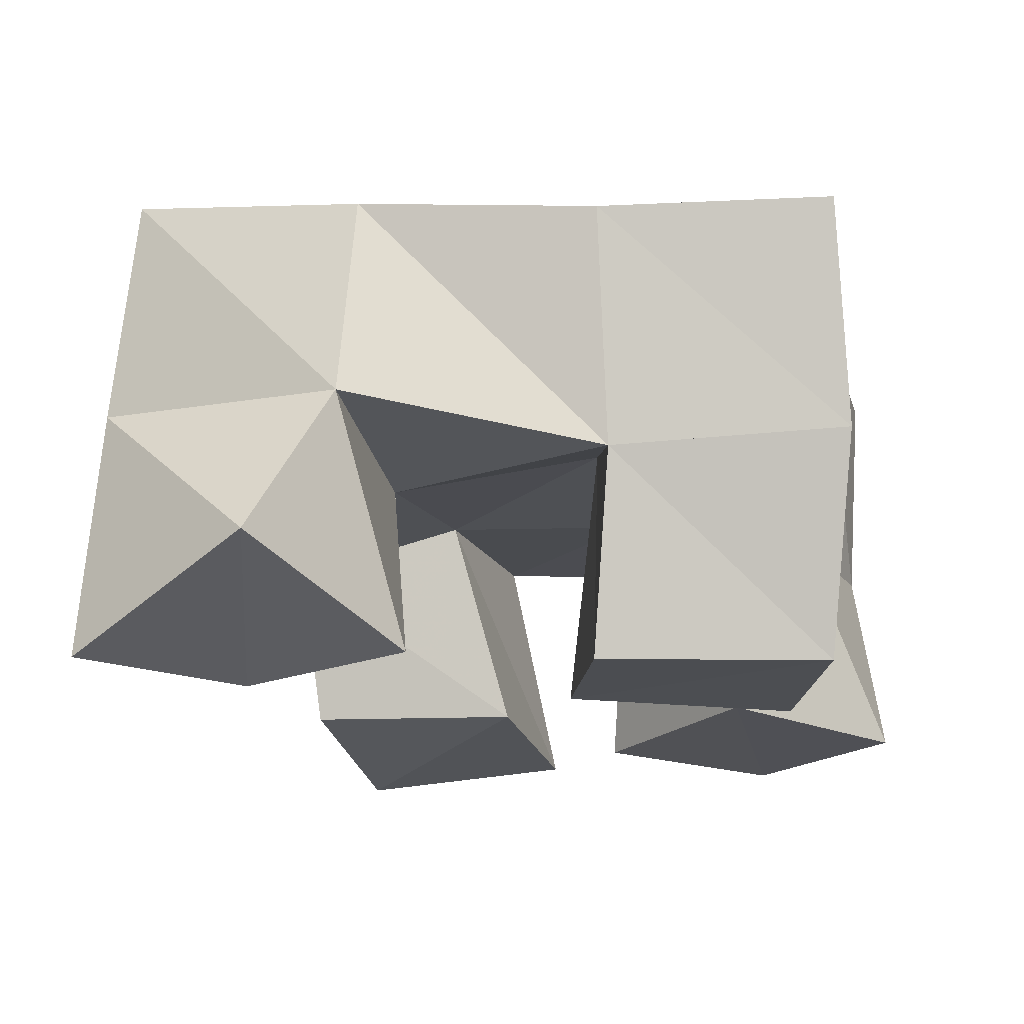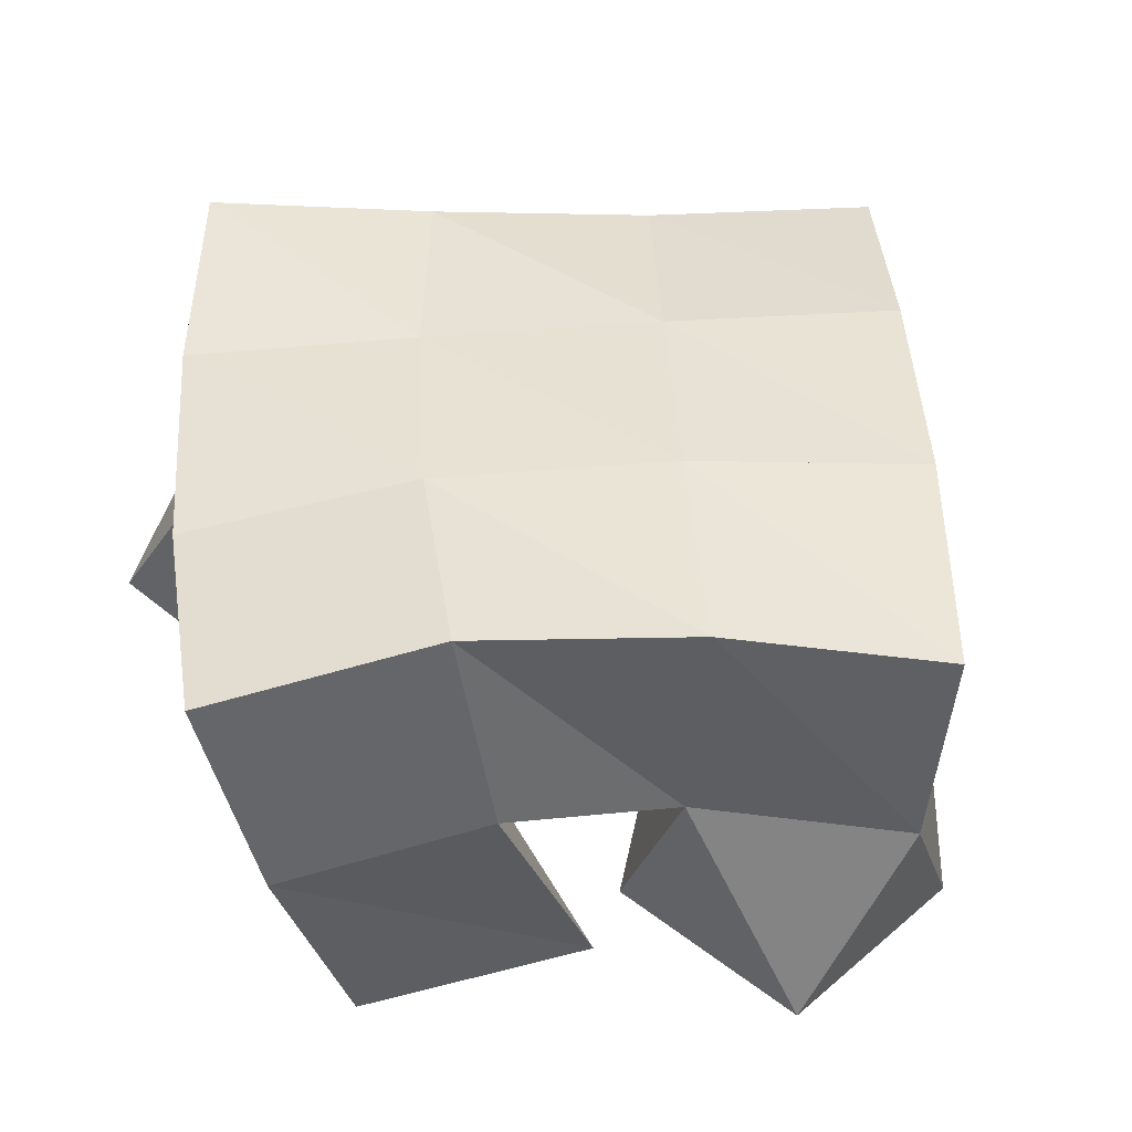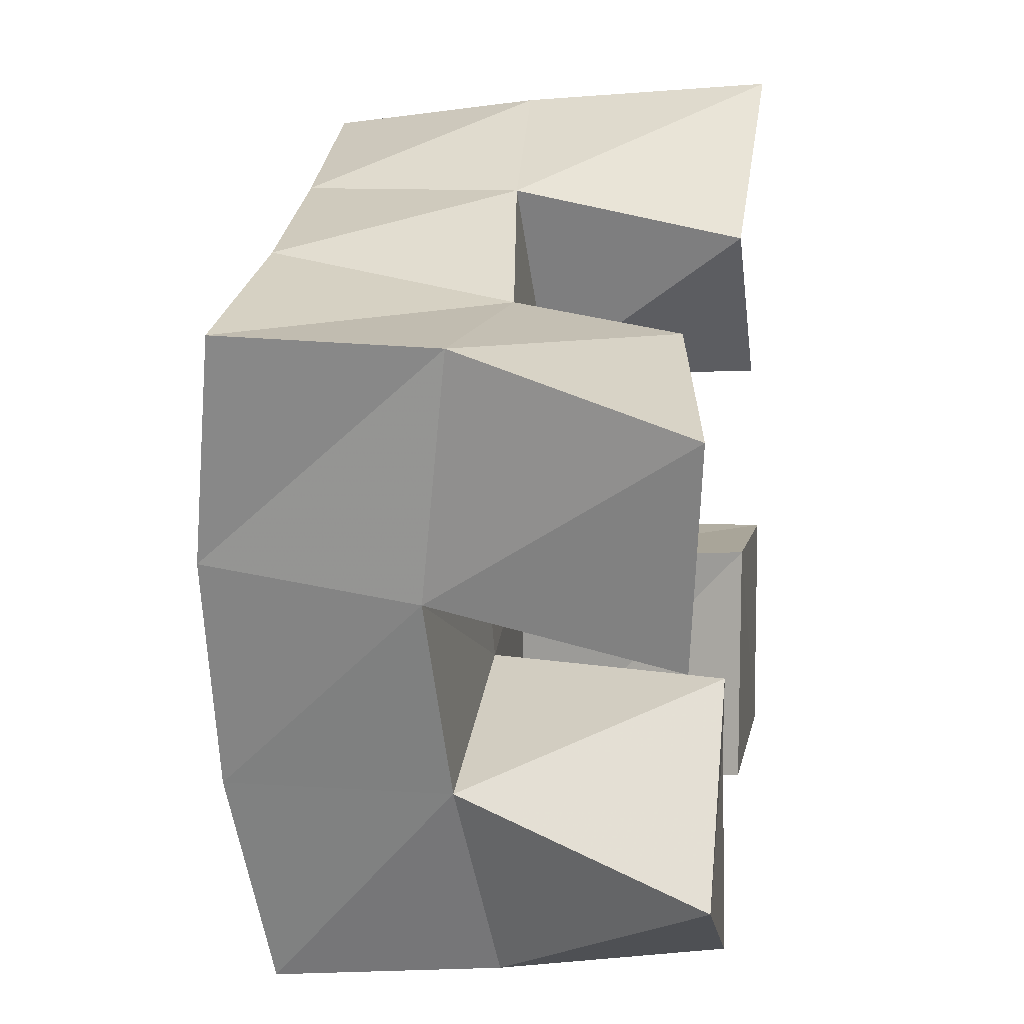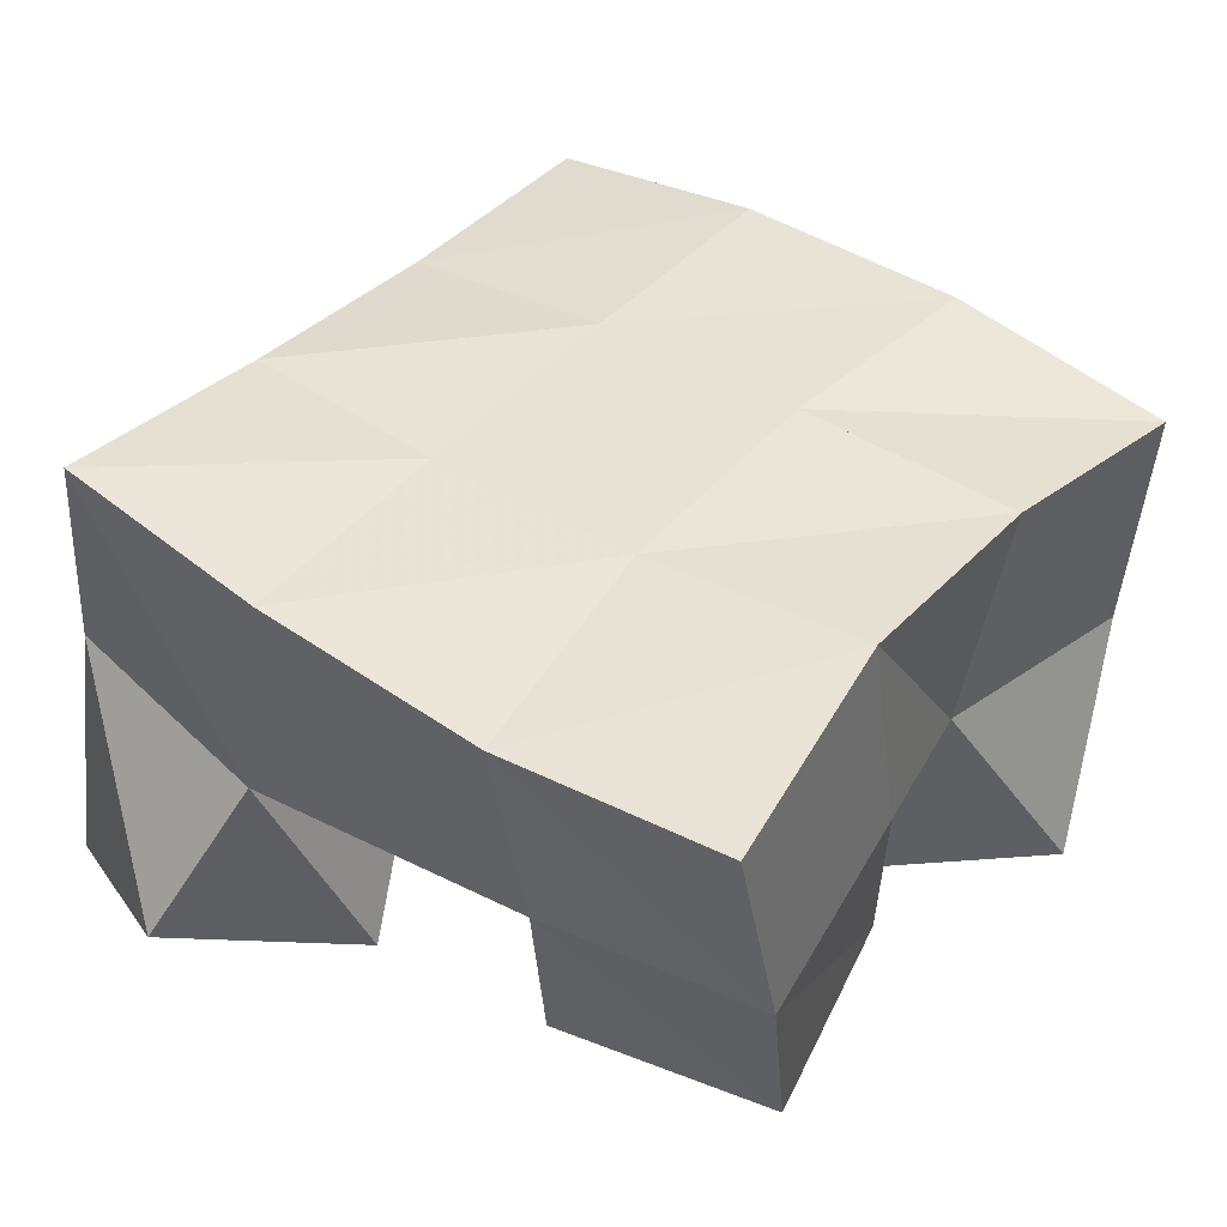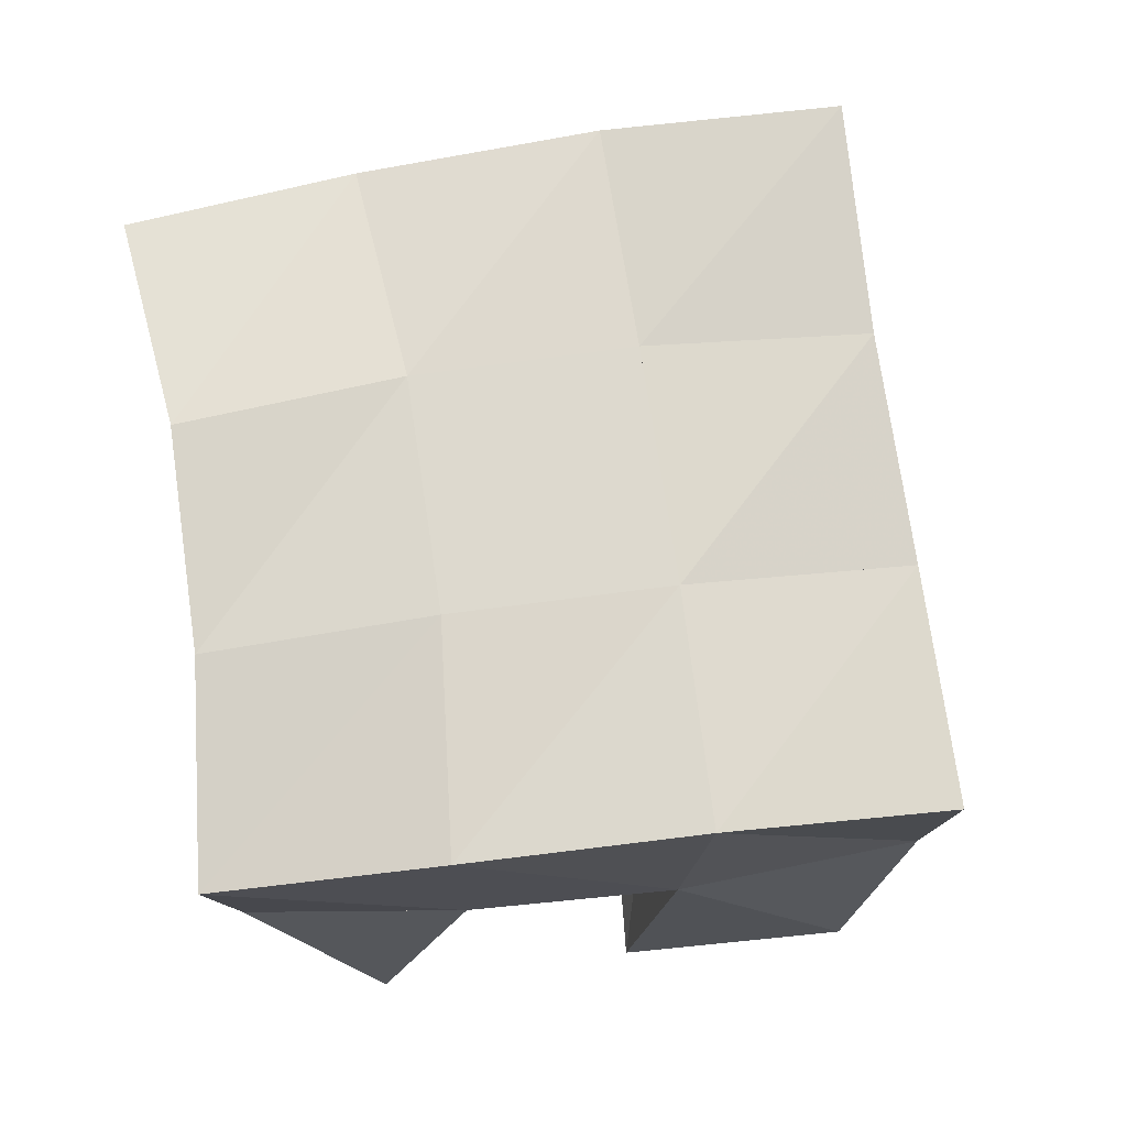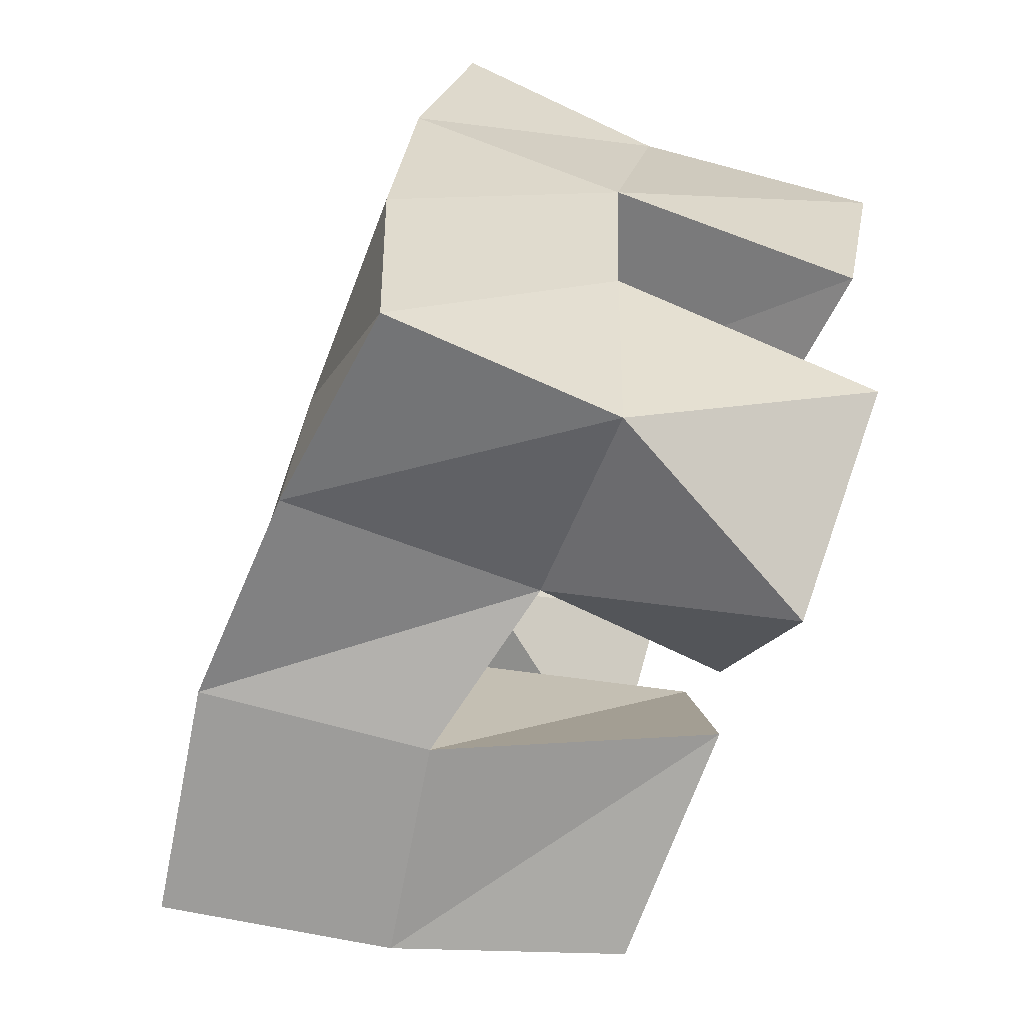
<metadata>
{"format":"obj","ext":"obj","renderer":"f3d","projection":"perspective","resolution":1024,"background":"white","views":[{"elev":-17.2,"azim":86.3,"up":"+Y"},{"elev":41.7,"azim":162.3,"up":"+Y"},{"elev":10.1,"azim":-80.5,"up":"+Z"},{"elev":41.1,"azim":113.1,"up":"+Y"},{"elev":74.0,"azim":-112.4,"up":"+Y"},{"elev":-77.0,"azim":-111.6,"up":"+Z"}]}
</metadata>
<code>
v 0.6351 0.1004 0.668
v 0.6112 0.1475 0.6694
v 0.6606 0.1033 0.7095
v 0.6535 0.1472 0.6909
v 0.5912 0.1 0.6913
v 0.5922 0.1541 0.7142
v 0.6199 0.1 0.7344
v 0.6405 0.1537 0.7326
v 0.7166 0.1019 0.7894
v 0.6828 0.1482 0.7918
v 0.7464 0.1199 0.8235
v 0.7323 0.1552 0.8053
v 0.6794 0.1024 0.8247
v 0.665 0.1527 0.836
v 0.7143 0.1003 0.86
v 0.7078 0.1564 0.856
v 0.5762 0.1039 0.7457
v 0.5786 0.1577 0.7572
v 0.6259 0.1076 0.762
v 0.6297 0.1554 0.7756
v 0.5622 0.1 0.7939
v 0.5694 0.151 0.81
v 0.6119 0.1092 0.8092
v 0.6185 0.1456 0.8146
v 0.6703 0.1003 0.6984
v 0.6931 0.1557 0.6906
v 0.723 0.1 0.6987
v 0.739 0.147 0.6961
v 0.6781 0.1008 0.7508
v 0.6902 0.1553 0.7452
v 0.7209 0.1 0.7496
v 0.7323 0.144 0.7473
v 0.6088 0.1974 0.6657
v 0.6533 0.2025 0.682
v 0.5941 0.2044 0.7137
v 0.6417 0.2043 0.7304
v 0.5802 0.2047 0.7638
v 0.6294 0.2033 0.7772
v 0.5667 0.1978 0.812
v 0.6161 0.1975 0.8247
v 0.7002 0.2041 0.6941
v 0.6922 0.2025 0.7428
v 0.6803 0.2016 0.7899
v 0.6645 0.2011 0.8362
v 0.7498 0.1951 0.7001
v 0.7423 0.1948 0.7502
v 0.7295 0.1997 0.8015
v 0.7131 0.2045 0.8502
f 1 2 4
f 3 1 4
f 2 6 8
f 4 2 8
f 6 5 7
f 8 6 7
f 5 1 3
f 7 5 3
f 8 7 3
f 4 8 3
f 2 1 5
f 6 2 5
f 9 10 12
f 11 9 12
f 10 14 16
f 12 10 16
f 14 13 15
f 16 14 15
f 13 9 11
f 15 13 11
f 16 15 11
f 12 16 11
f 10 9 13
f 14 10 13
f 17 18 20
f 19 17 20
f 18 22 24
f 20 18 24
f 22 21 23
f 24 22 23
f 21 17 19
f 23 21 19
f 24 23 19
f 20 24 19
f 18 17 21
f 22 18 21
f 25 26 28
f 27 25 28
f 26 30 32
f 28 26 32
f 30 29 31
f 32 30 31
f 29 25 27
f 31 29 27
f 32 31 27
f 28 32 27
f 26 25 29
f 30 26 29
f 2 33 34
f 4 2 34
f 33 35 36
f 34 33 36
f 35 6 8
f 36 35 8
f 6 2 4
f 8 6 4
f 36 8 4
f 34 36 4
f 33 2 6
f 35 33 6
f 6 35 36
f 8 6 36
f 35 37 38
f 36 35 38
f 37 18 20
f 38 37 20
f 18 6 8
f 20 18 8
f 38 20 8
f 36 38 8
f 35 6 18
f 37 35 18
f 18 37 38
f 20 18 38
f 37 39 40
f 38 37 40
f 39 22 24
f 40 39 24
f 22 18 20
f 24 22 20
f 40 24 20
f 38 40 20
f 37 18 22
f 39 37 22
f 4 34 41
f 26 4 41
f 34 36 42
f 41 34 42
f 36 8 30
f 42 36 30
f 8 4 26
f 30 8 26
f 42 30 26
f 41 42 26
f 34 4 8
f 36 34 8
f 8 36 42
f 30 8 42
f 36 38 43
f 42 36 43
f 38 20 10
f 43 38 10
f 20 8 30
f 10 20 30
f 43 10 30
f 42 43 30
f 36 8 20
f 38 36 20
f 20 38 43
f 10 20 43
f 38 40 44
f 43 38 44
f 40 24 14
f 44 40 14
f 24 20 10
f 14 24 10
f 44 14 10
f 43 44 10
f 38 20 24
f 40 38 24
f 26 41 45
f 28 26 45
f 41 42 46
f 45 41 46
f 42 30 32
f 46 42 32
f 30 26 28
f 32 30 28
f 46 32 28
f 45 46 28
f 41 26 30
f 42 41 30
f 30 42 46
f 32 30 46
f 42 43 47
f 46 42 47
f 43 10 12
f 47 43 12
f 10 30 32
f 12 10 32
f 47 12 32
f 46 47 32
f 42 30 10
f 43 42 10
f 10 43 47
f 12 10 47
f 43 44 48
f 47 43 48
f 44 14 16
f 48 44 16
f 14 10 12
f 16 14 12
f 48 16 12
f 47 48 12
f 43 10 14
f 44 43 14

</code>
